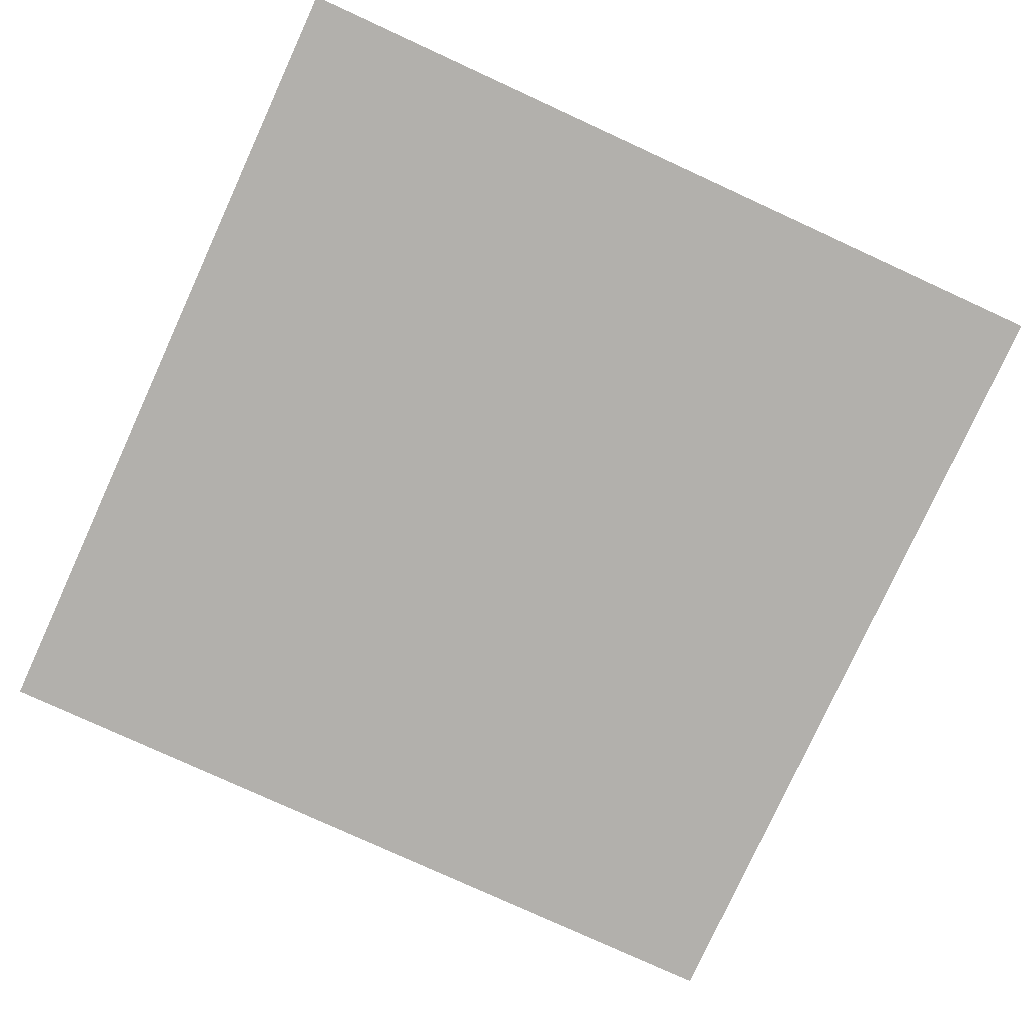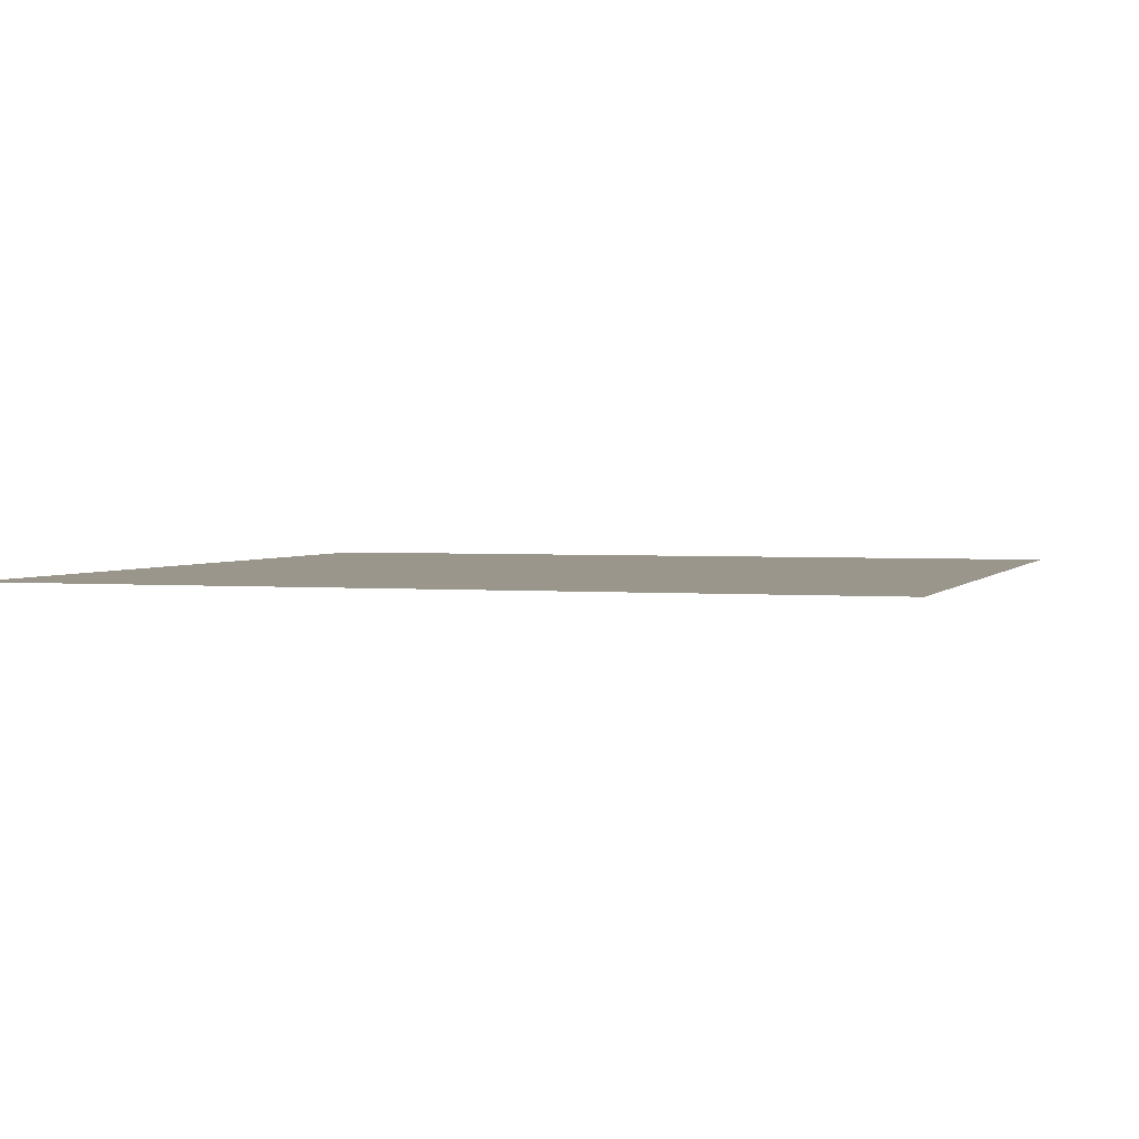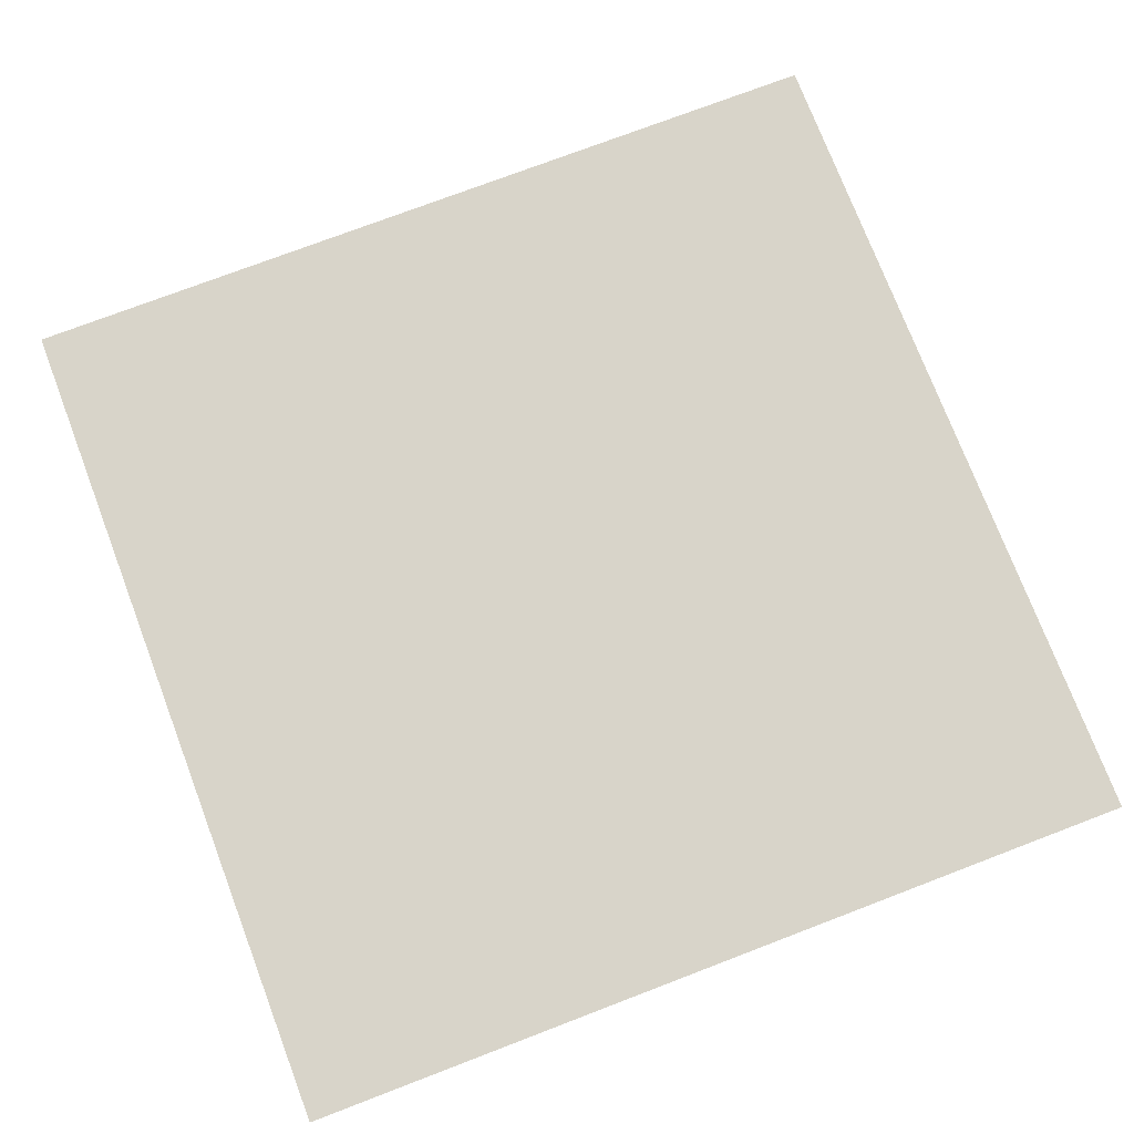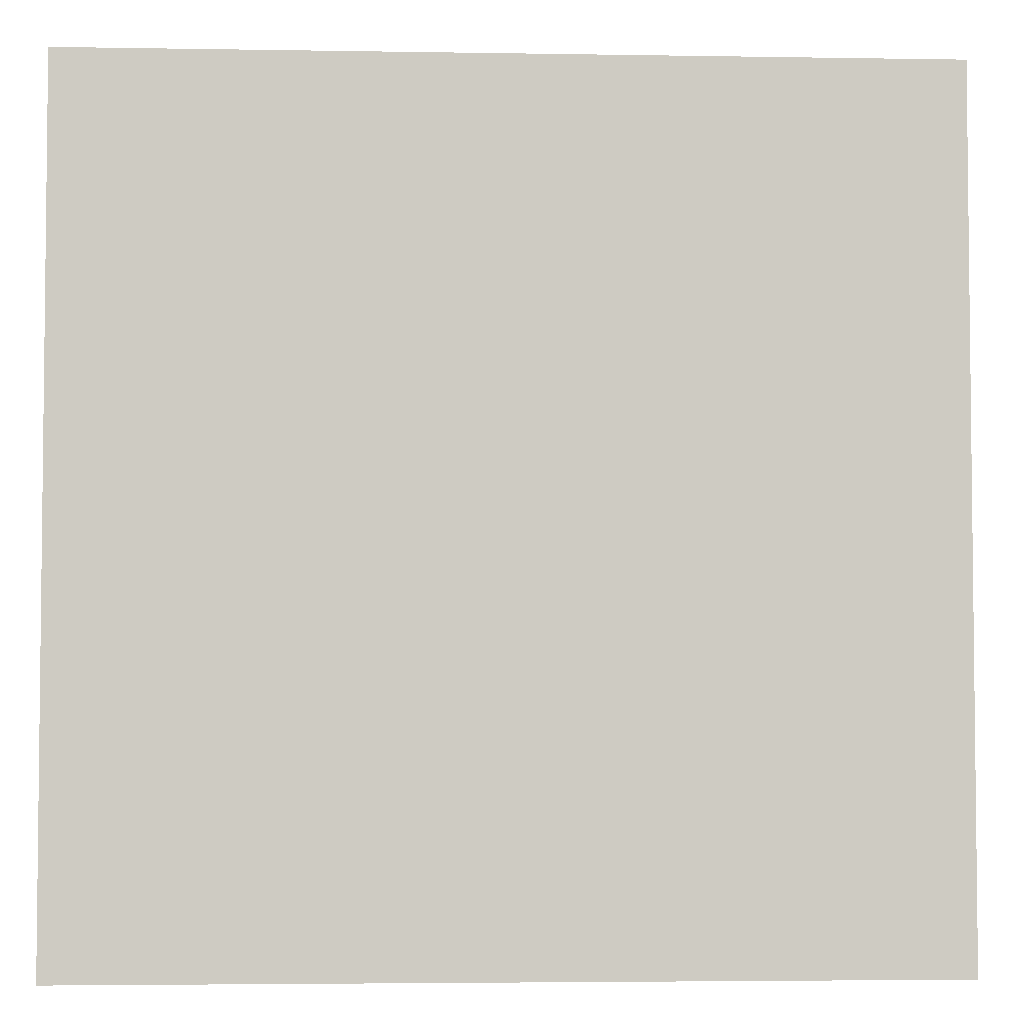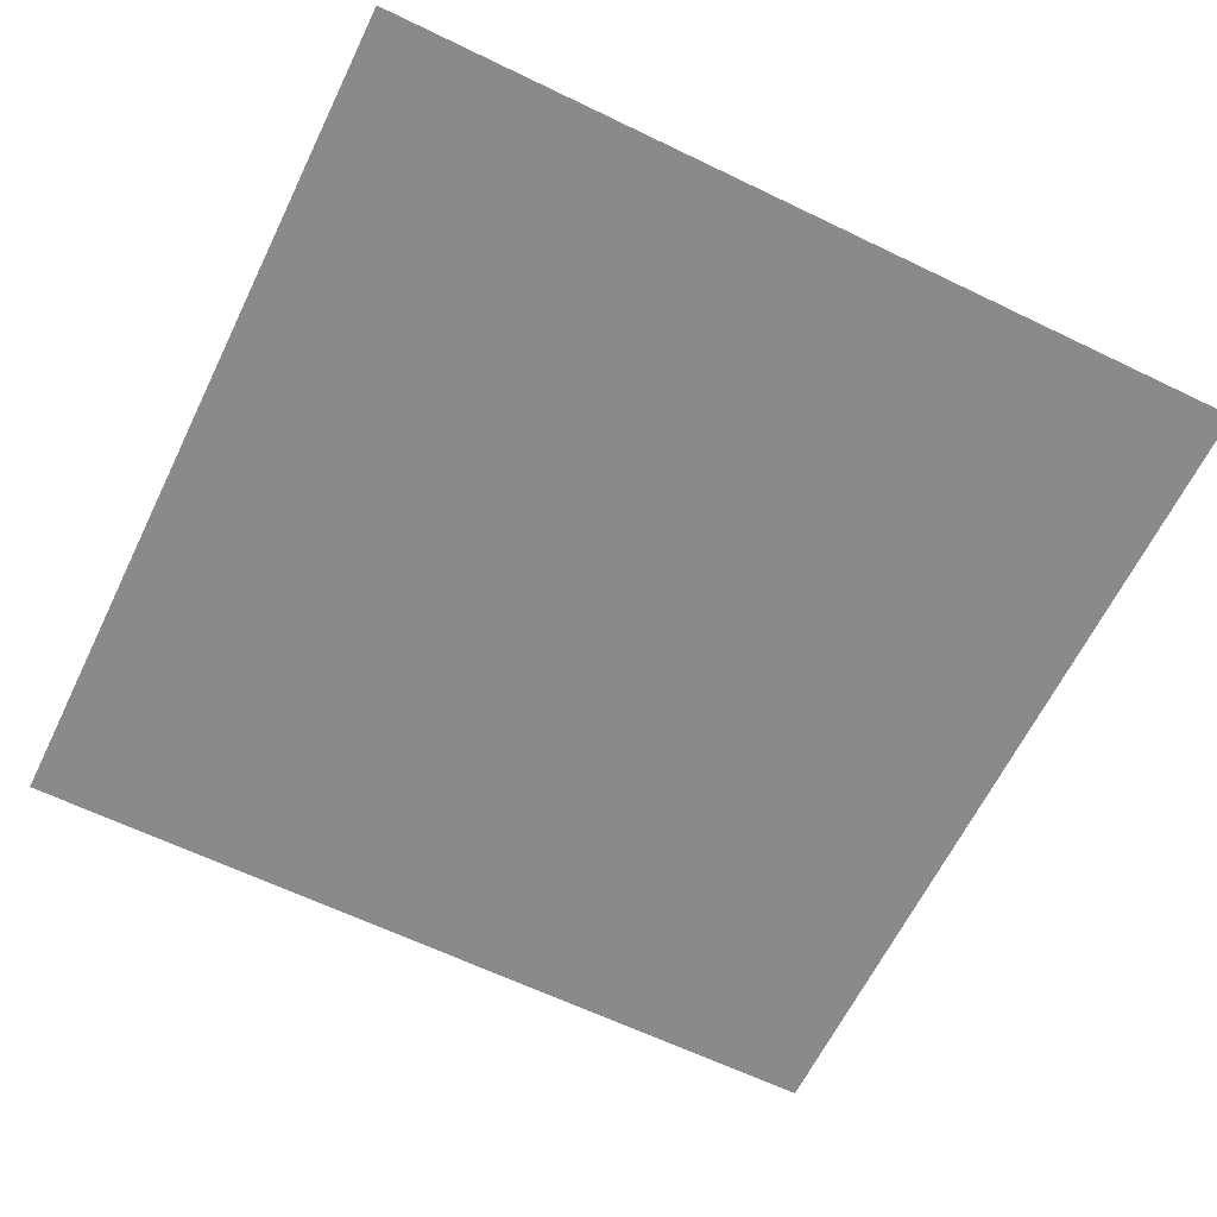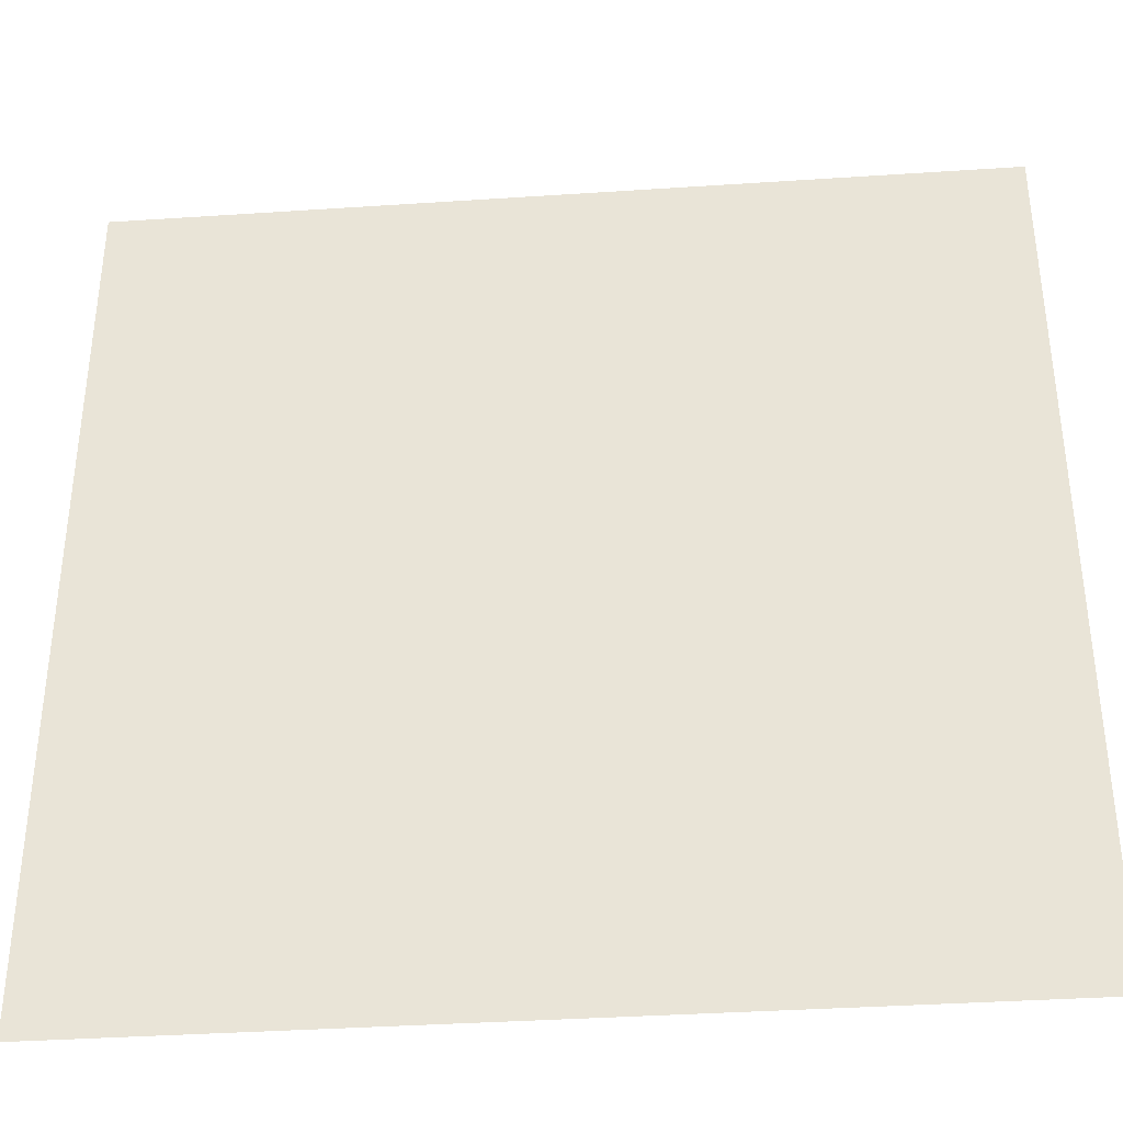
<metadata>
{"format":"obj","ext":"obj","renderer":"f3d","projection":"perspective","resolution":1024,"background":"white","views":[{"elev":-78.8,"azim":155.4,"up":"+Z"},{"elev":2.3,"azim":107.6,"up":"+Z"},{"elev":75.1,"azim":69.1,"up":"+Z"},{"elev":-4.0,"azim":-3.2,"up":"+Y"},{"elev":-63.6,"azim":-116.0,"up":"+Z"},{"elev":-37.1,"azim":4.9,"up":"+Y"}]}
</metadata>
<code>
v -1 -1 0
v 1 -1 0
v -1 1 0
v 1 1 0
f 1 2 4
f 1 4 3

</code>
